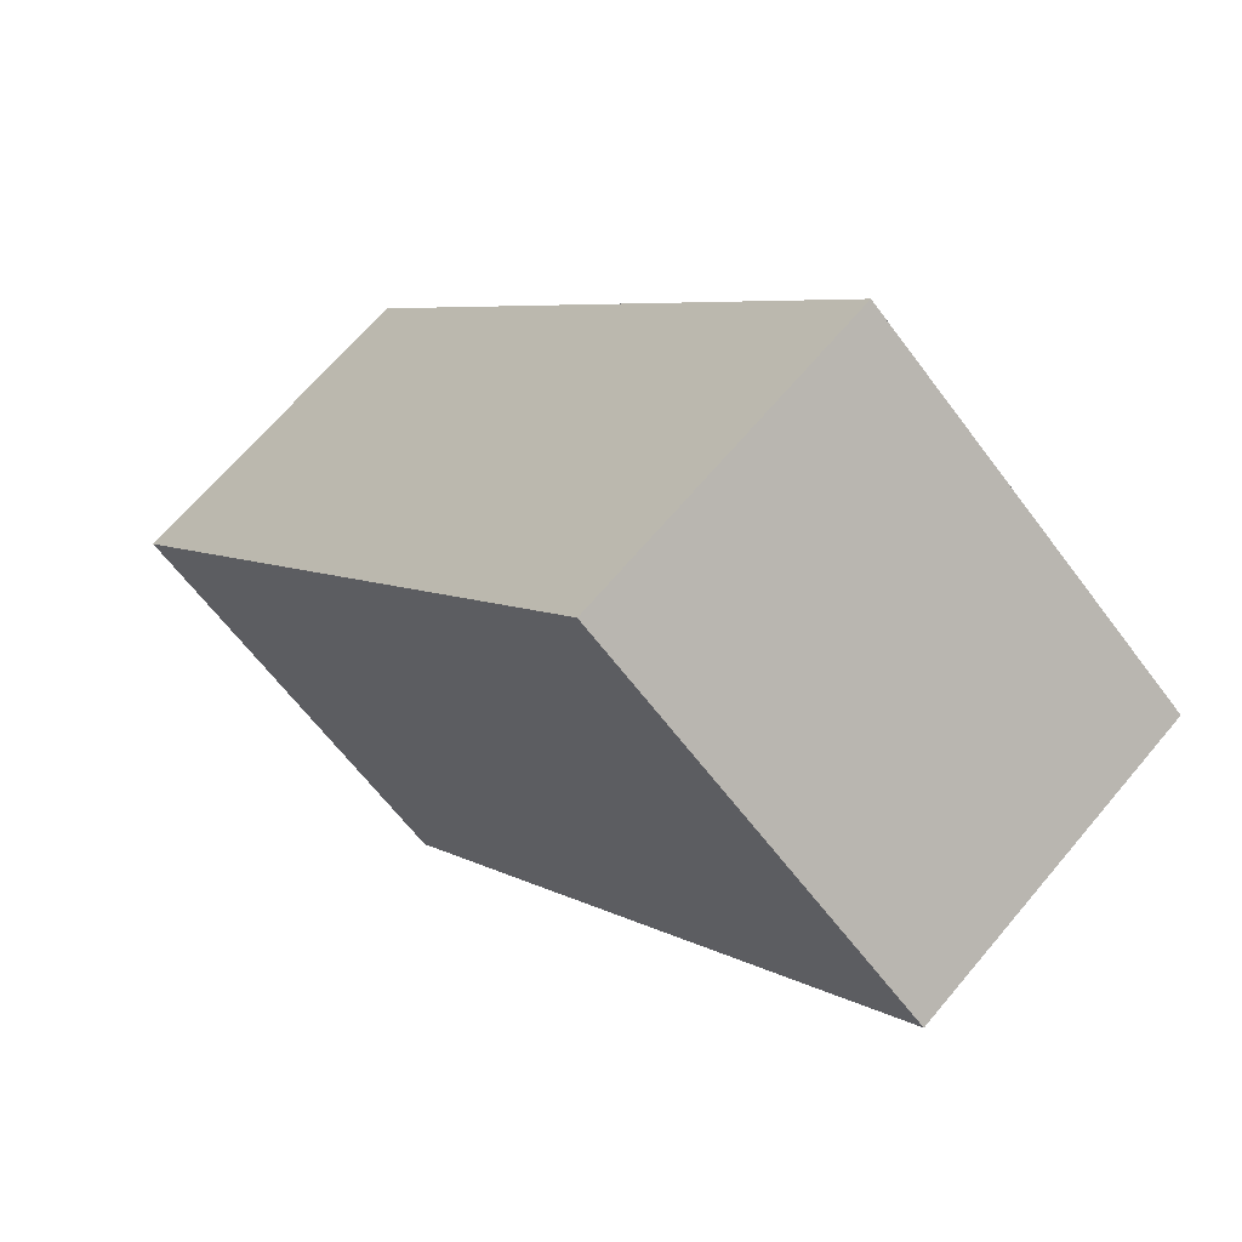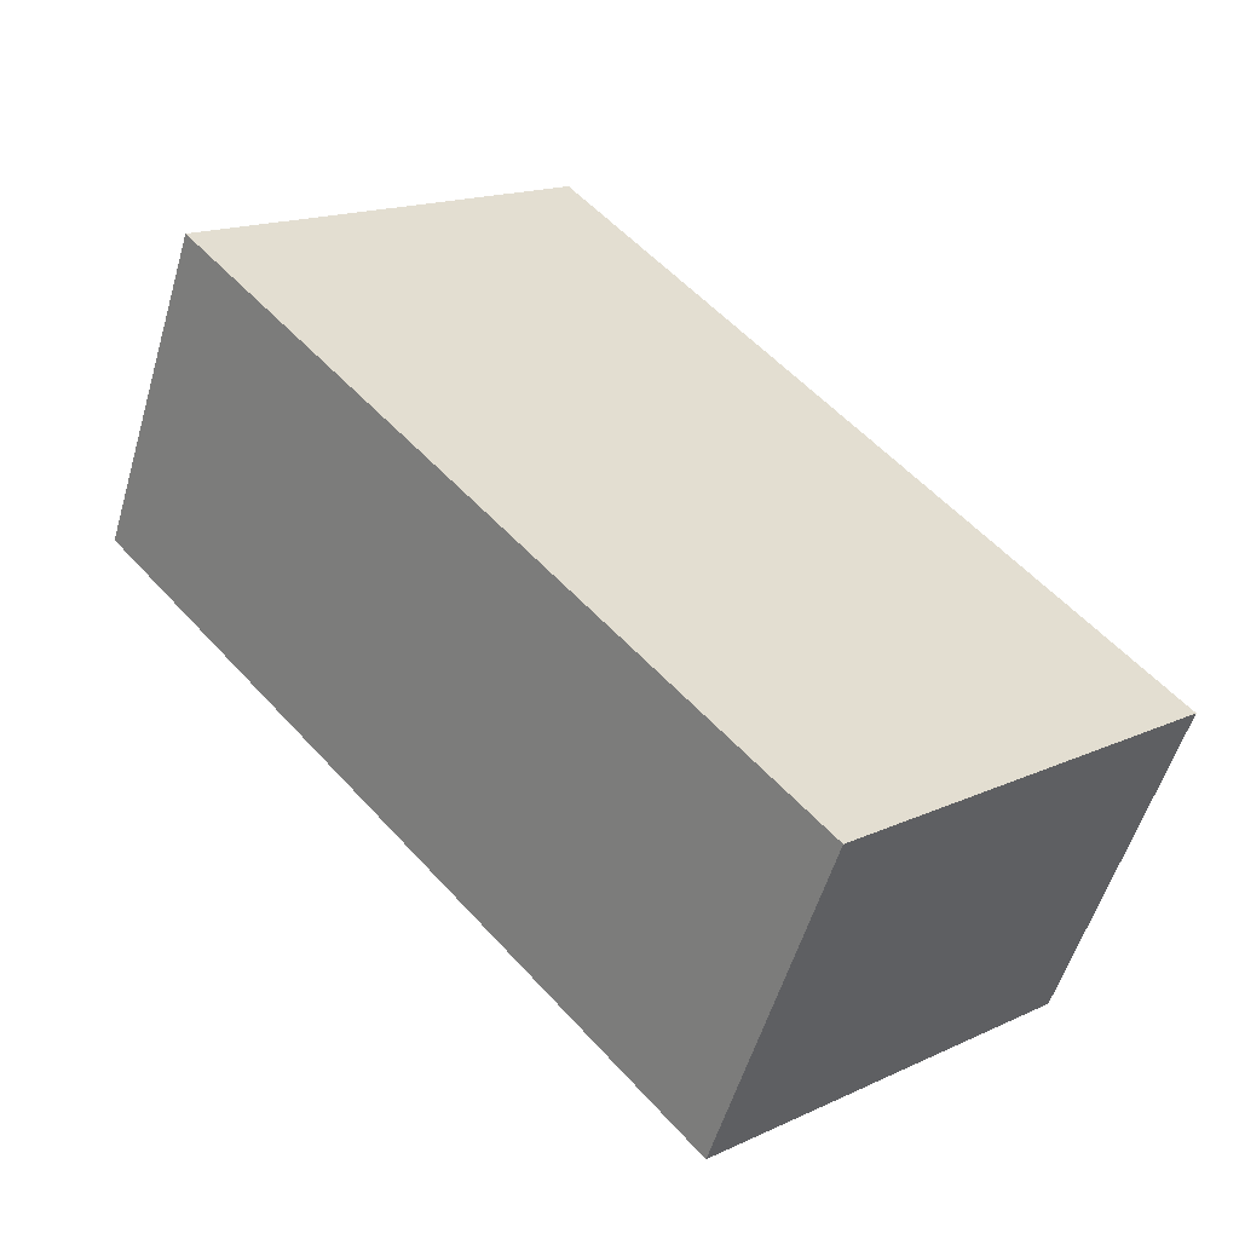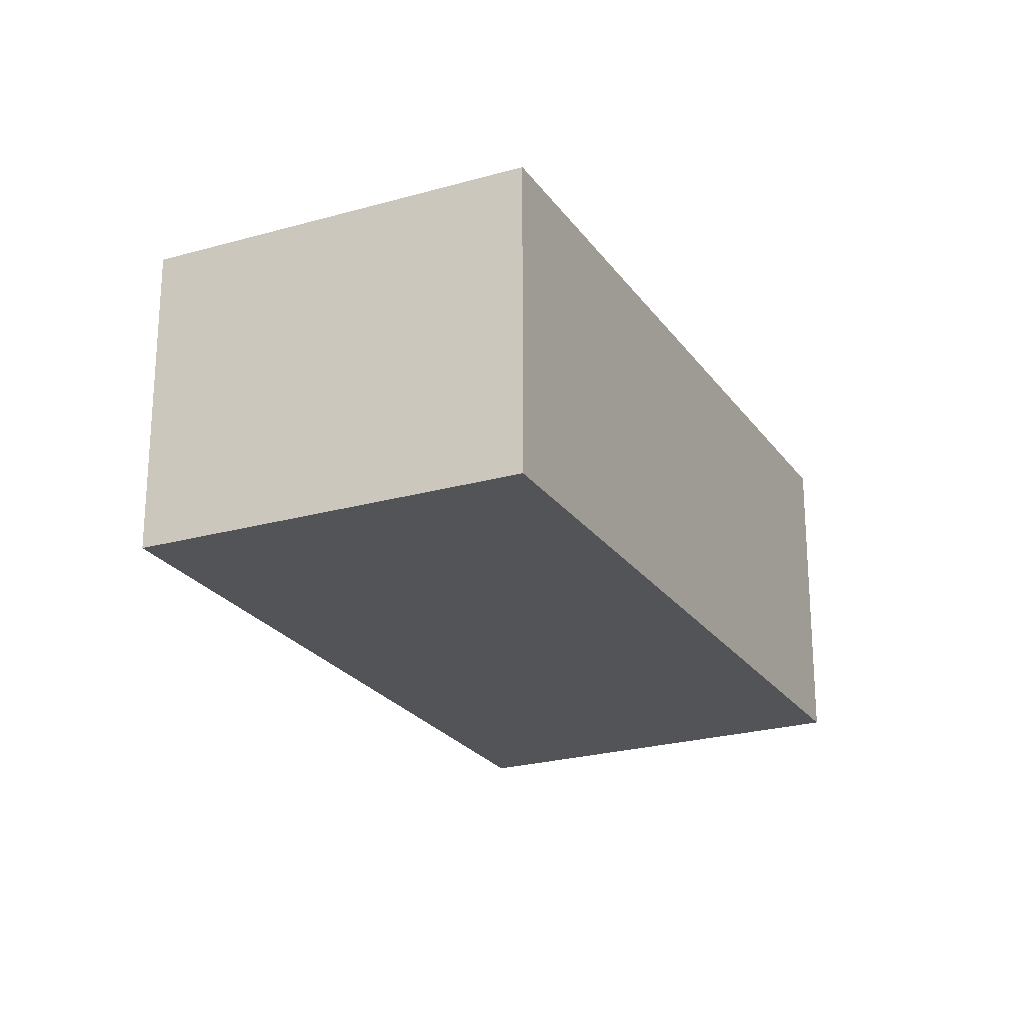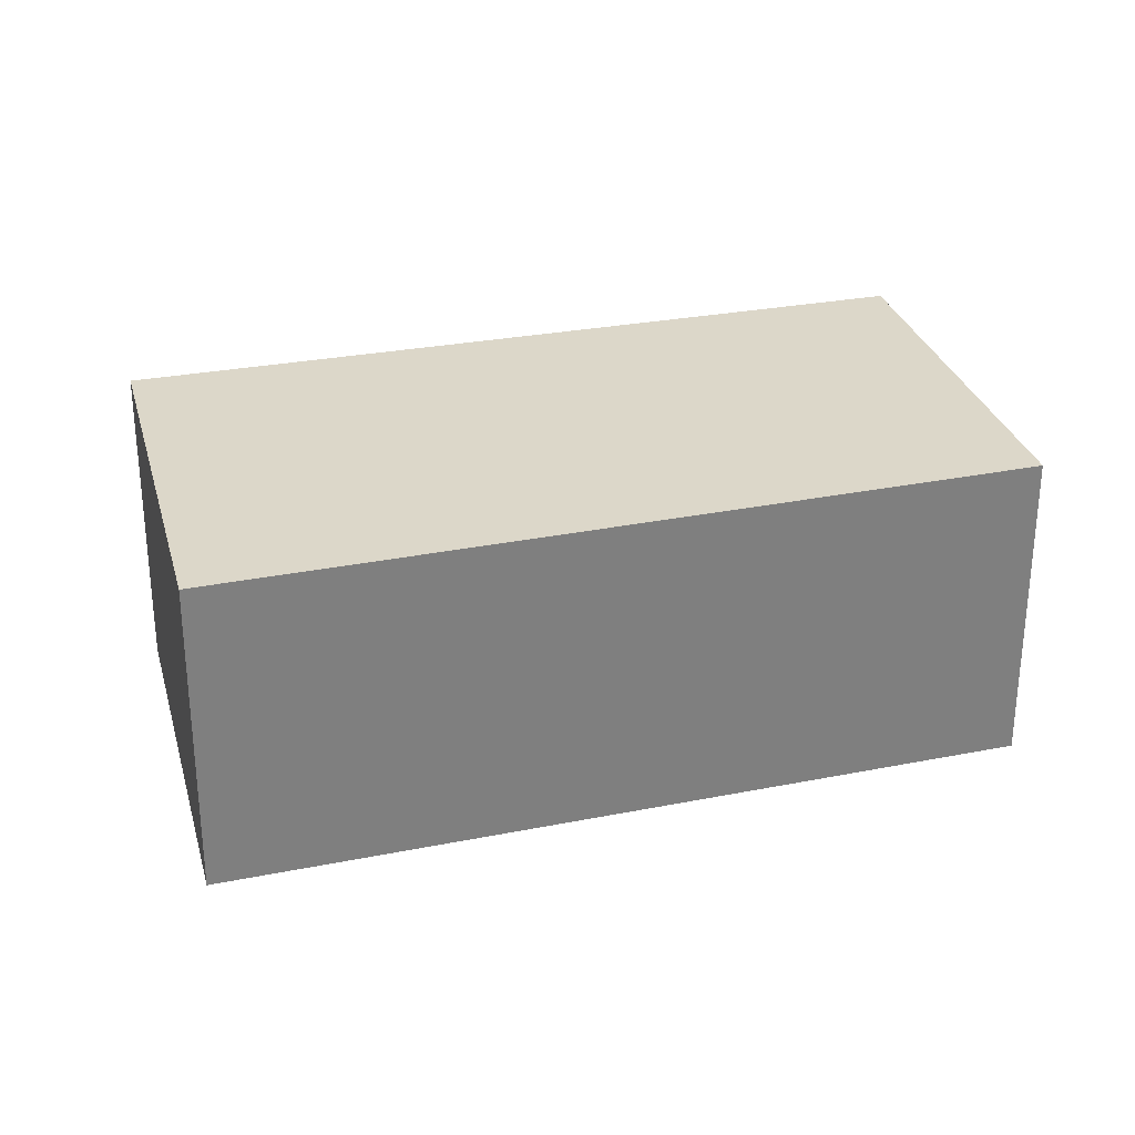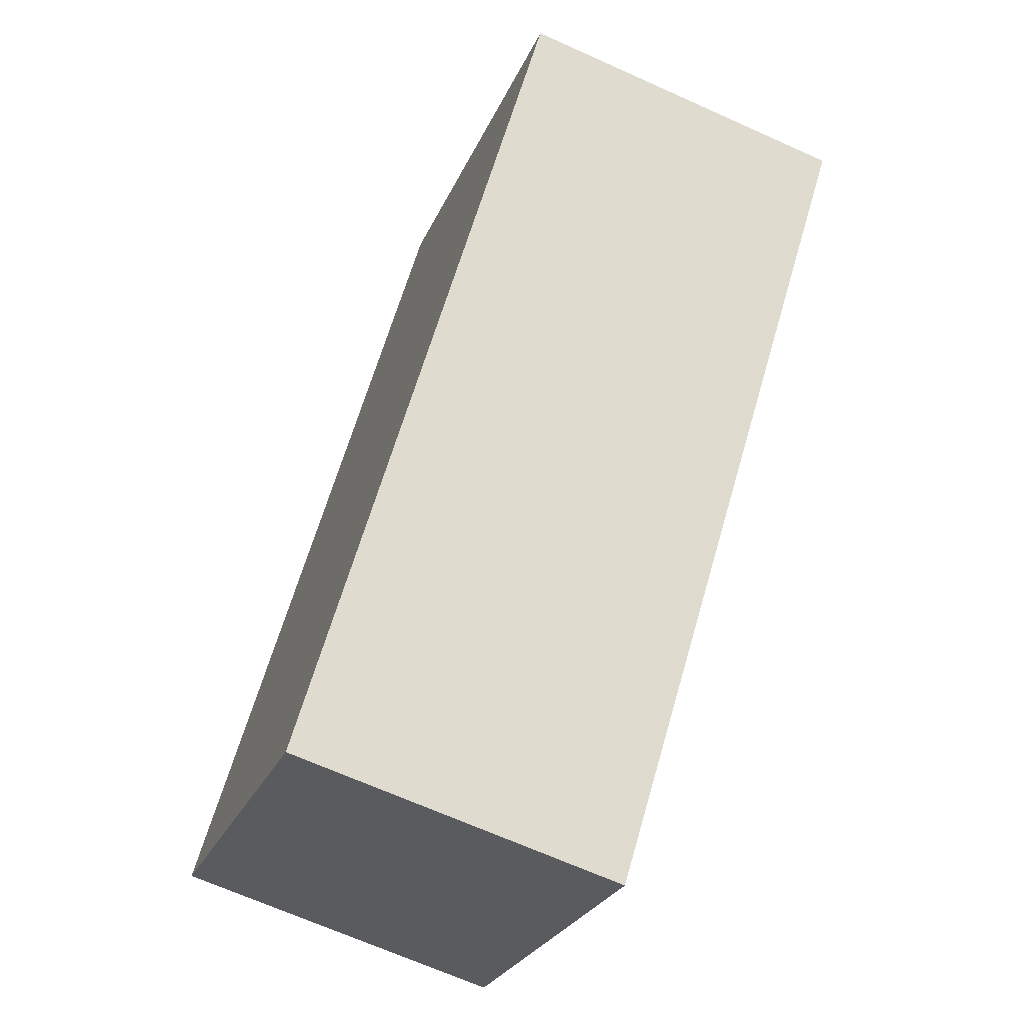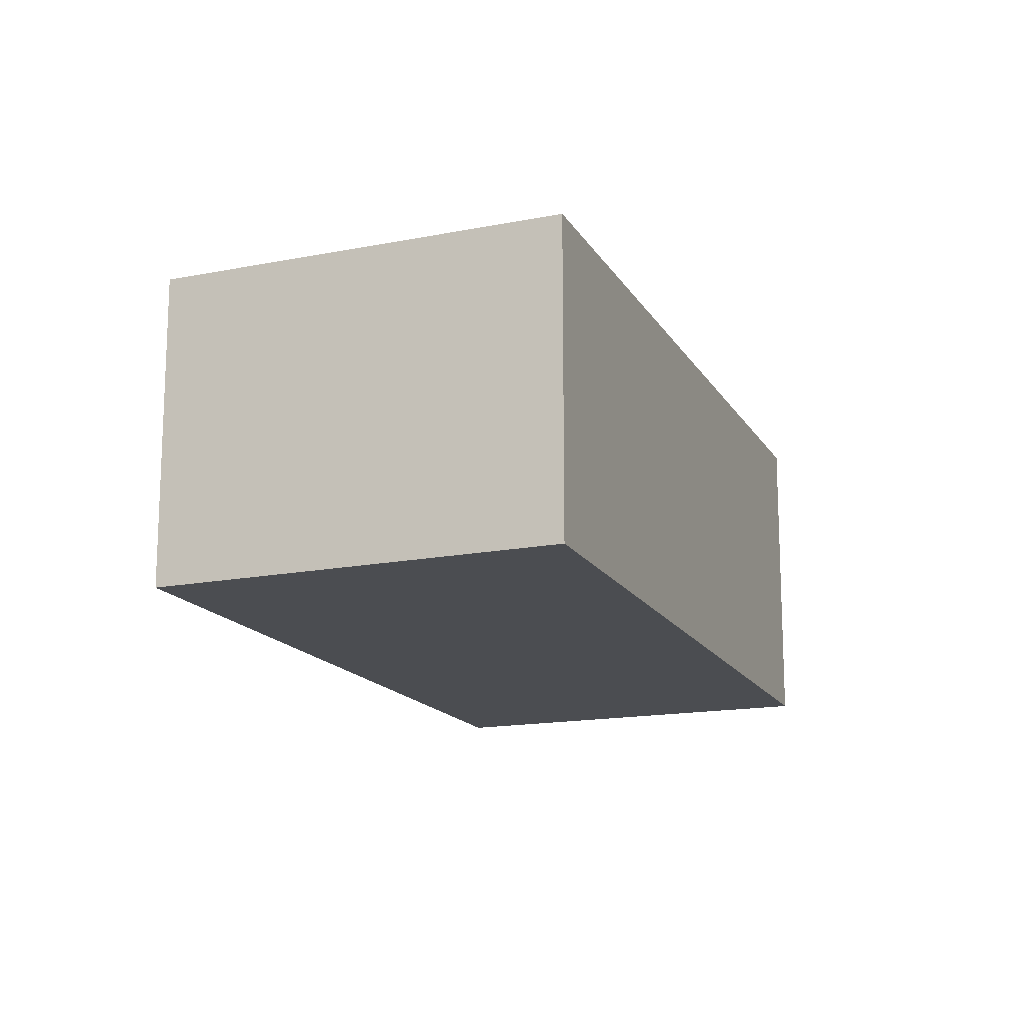
<metadata>
{"format":"obj","ext":"obj","renderer":"f3d","projection":"perspective","resolution":1024,"background":"white","views":[{"elev":67.1,"azim":40.1,"up":"+Z"},{"elev":-54.8,"azim":163.7,"up":"+Z"},{"elev":-23.3,"azim":-113.8,"up":"+Y"},{"elev":30.3,"azim":115.0,"up":"+Y"},{"elev":-67.5,"azim":65.7,"up":"+Z"},{"elev":-16.0,"azim":62.0,"up":"+Y"}]}
</metadata>
<code>
v  2.264 2.34 -1.942
v  3.805 2.34 4.521
v  6.204 2.34 2.549
v  0 2.34 1.433e-16
v  6.204 -1.561e-16 2.549
v  2.264 1.189e-16 -1.942
v  0 0 0
v  3.805 -2.768e-16 4.521
g defaultobject
f 1 2 3
f 2 1 4
f 5 1 3
f 1 5 6
f 6 4 1
f 4 6 7
f 7 2 4
f 2 7 8
f 8 3 2
f 3 8 5
f 8 6 5
f 6 8 7

</code>
